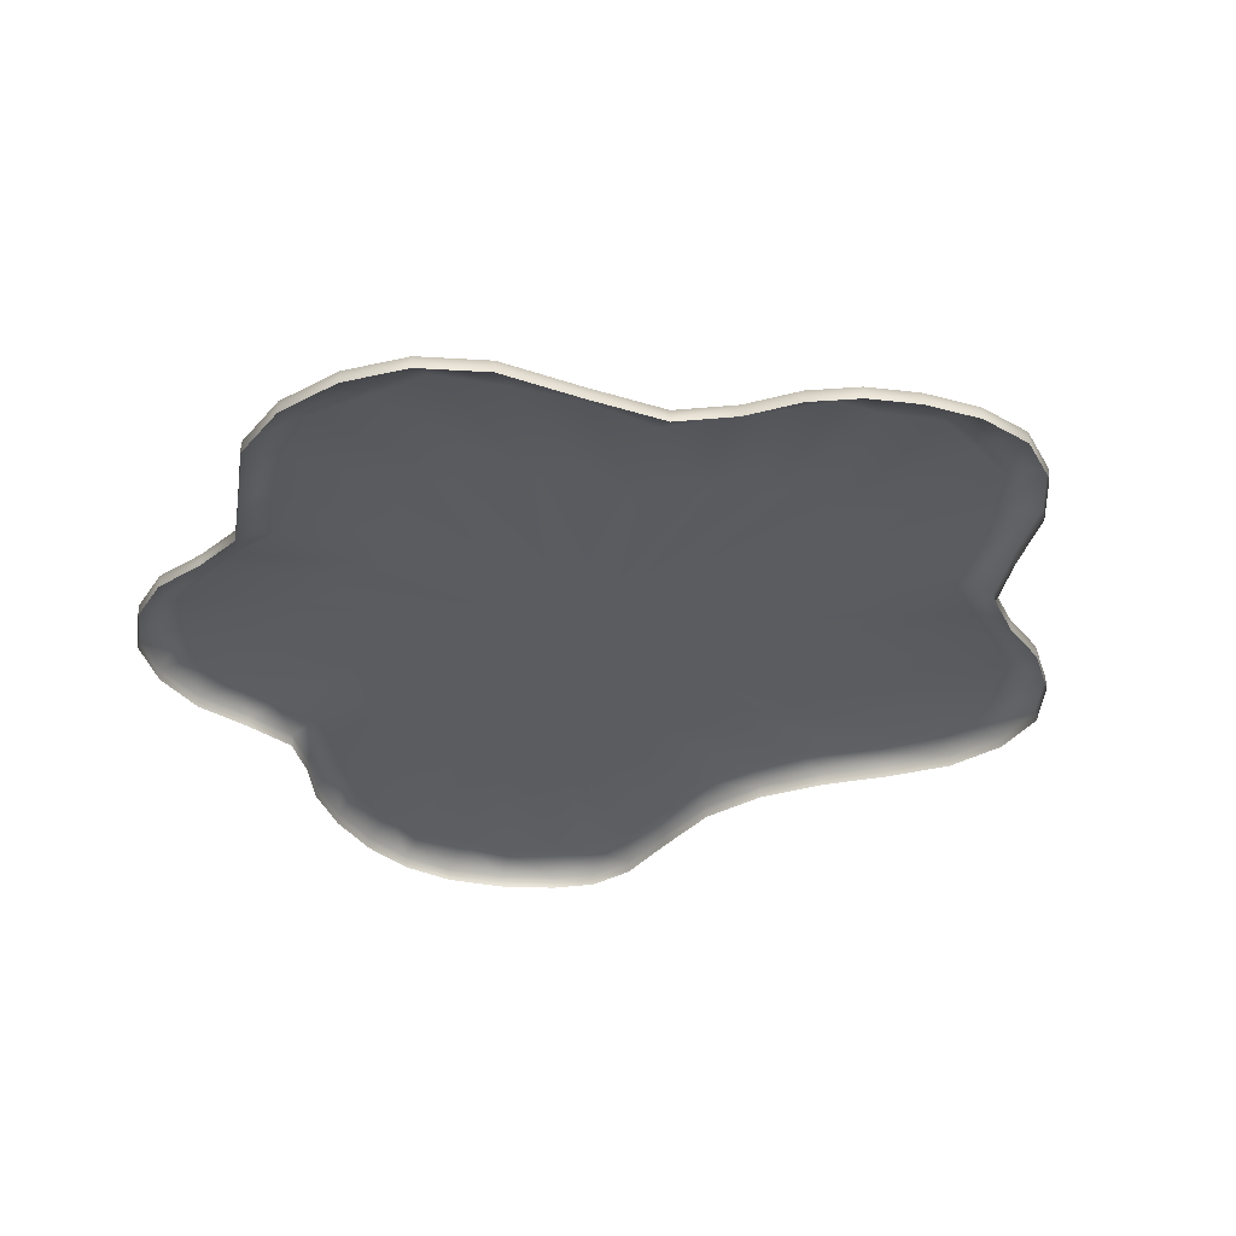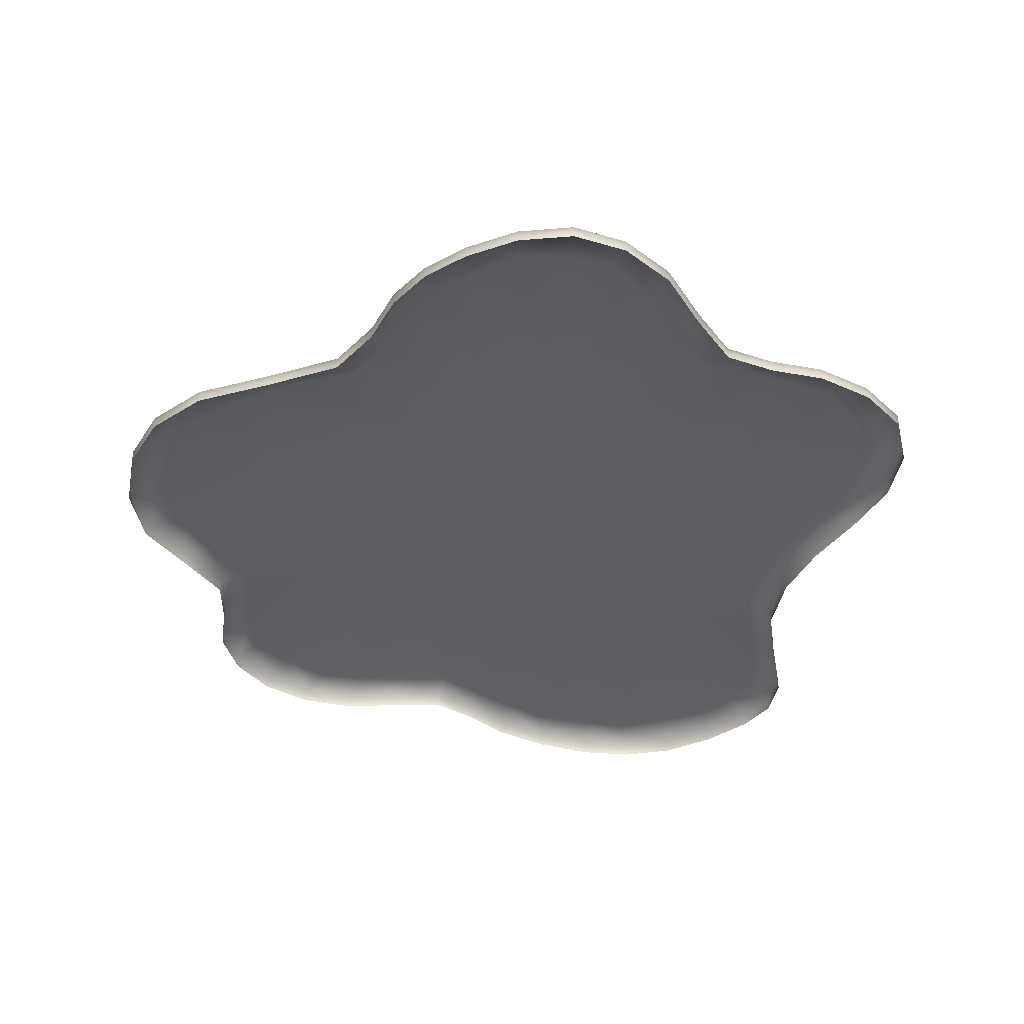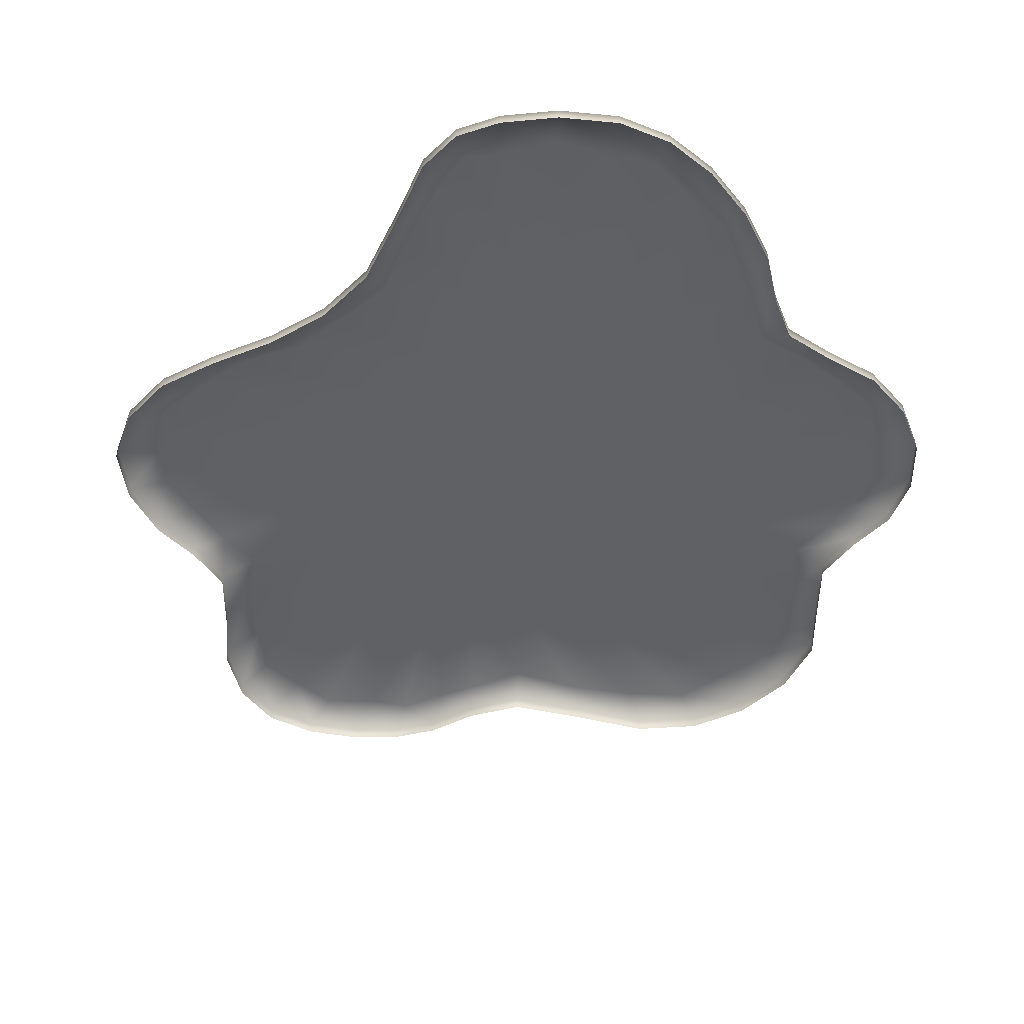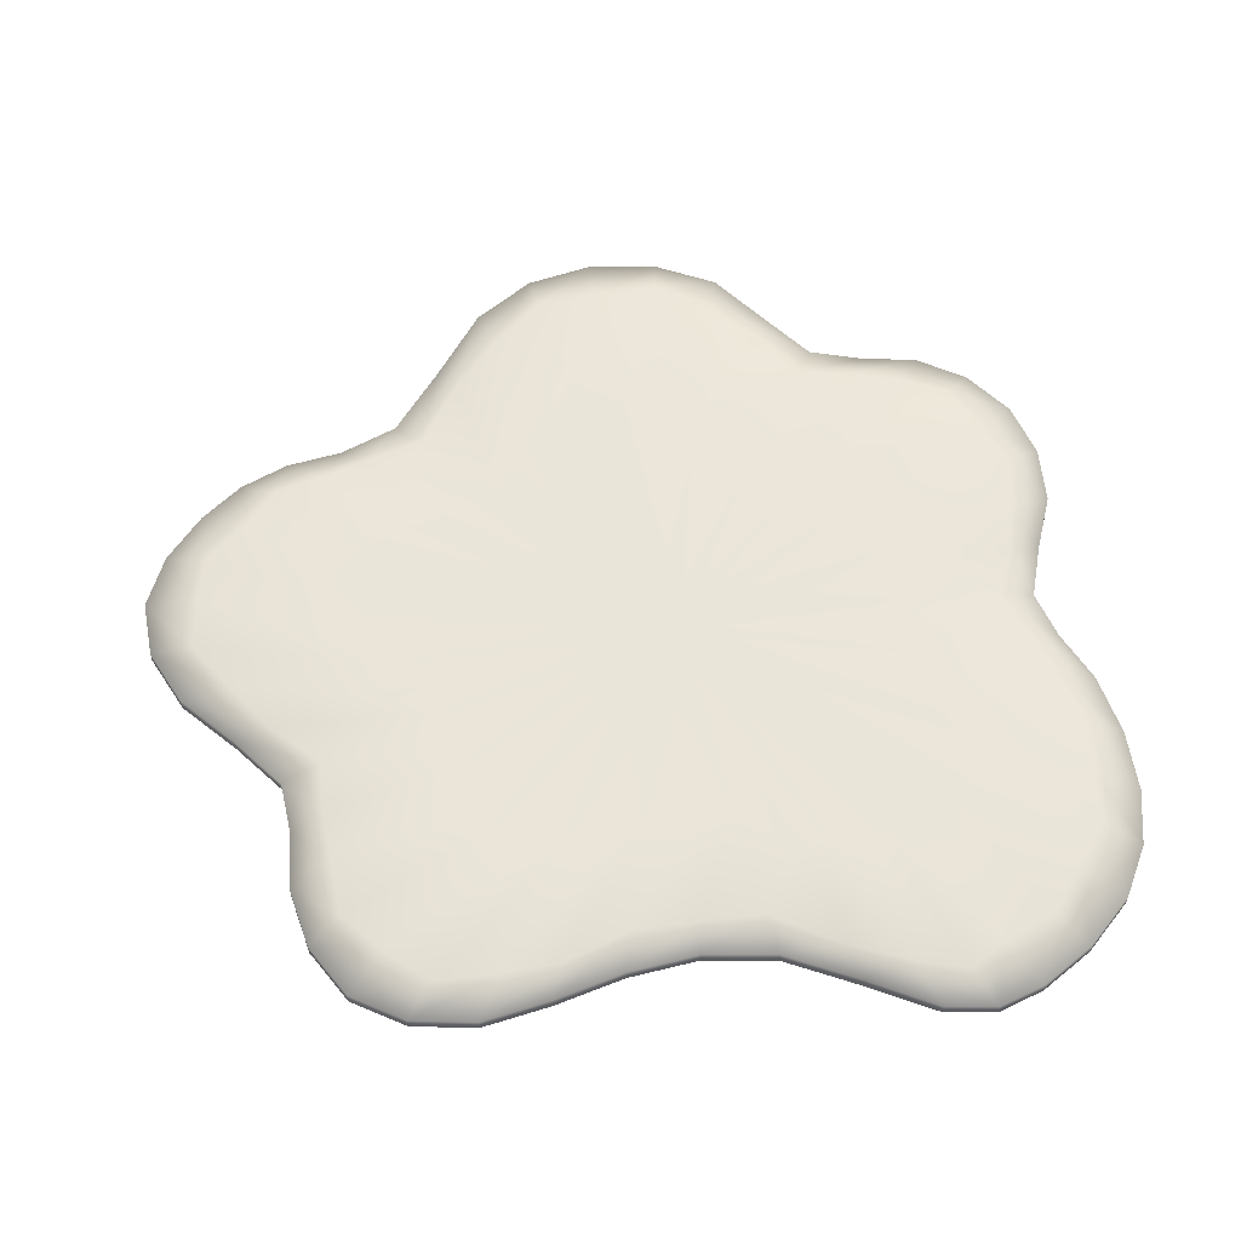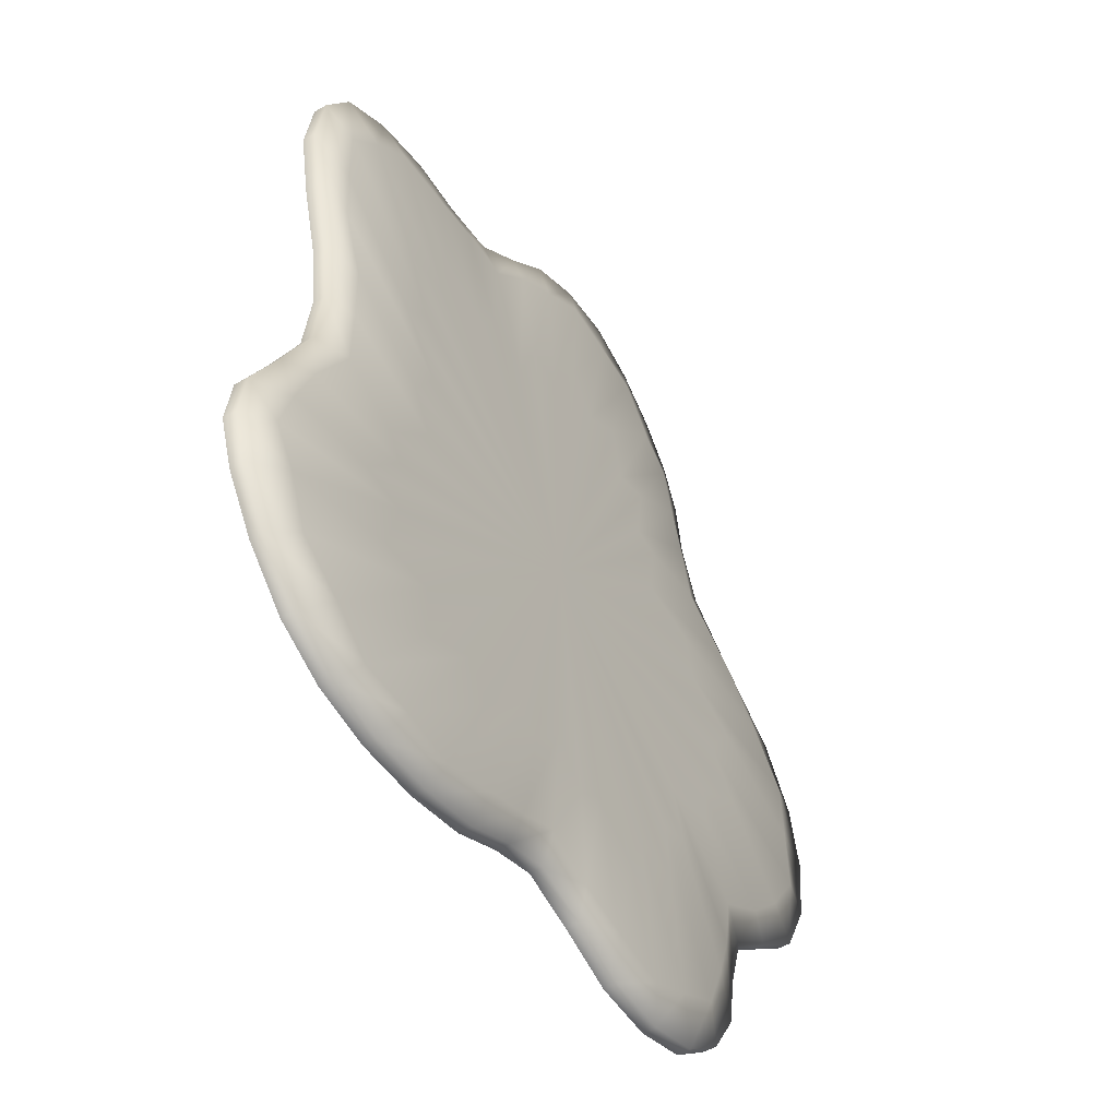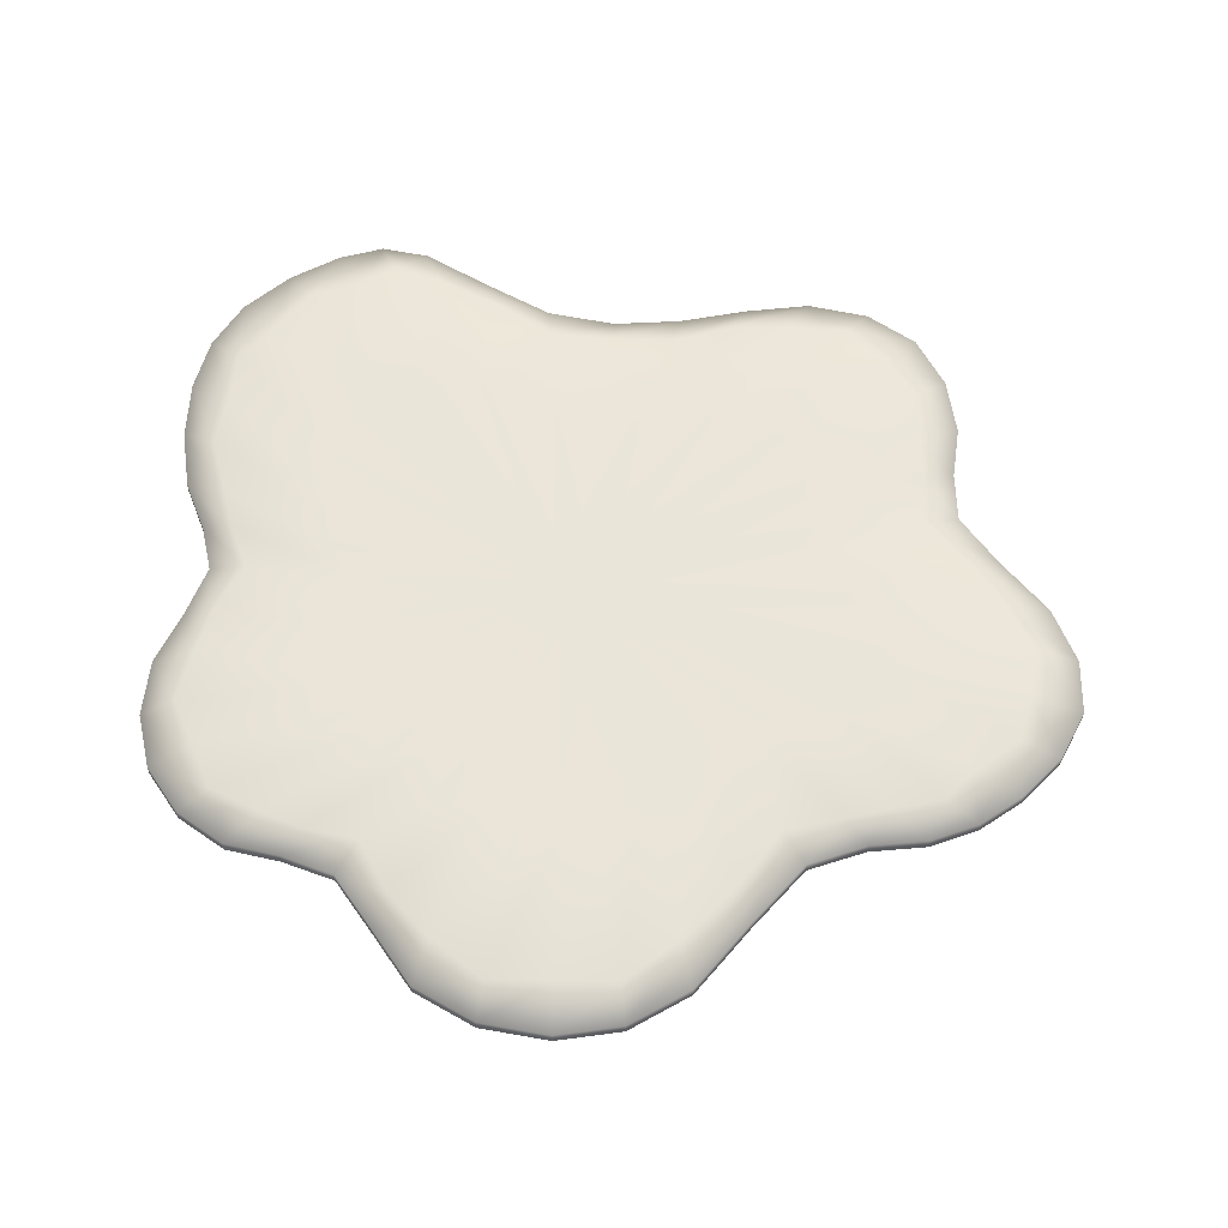
<metadata>
{"format":"obj","ext":"obj","renderer":"f3d","projection":"perspective","resolution":1024,"background":"white","views":[{"elev":-34.1,"azim":-60.6,"up":"+Y"},{"elev":-38.5,"azim":-17.3,"up":"+Y"},{"elev":-47.6,"azim":128.6,"up":"+Y"},{"elev":58.1,"azim":82.6,"up":"+Y"},{"elev":-50.5,"azim":122.4,"up":"+Z"},{"elev":58.3,"azim":-85.8,"up":"+Y"}]}
</metadata>
<code>
v  13.53 0 -1.941
v  14.87 0 -4.71
v  14.87 0.498 -4.71
v  13.53 0.498 -1.941
v  16.17 0 -7.217
v  16.17 0.498 -7.217
v  14.48 0.8715 -6.459
v  13.63 0.8715 -4.318
v  12.13 0.8715 -1.739
v  16.42 0 -9.129
v  16.42 0.498 -9.129
v  15.83 0 -10.85
v  15.83 0.498 -10.85
v  14.18 0.8715 -9.718
v  15.06 0.8715 -8.368
v  14.6 0 -12.77
v  14.6 0.498 -12.77
v  12.93 0 -14.46
v  12.93 0.498 -14.46
v  11.58 0.8715 -12.94
v  13.38 0.8715 -11.7
v  11 0 -15.47
v  11 0.498 -15.47
v  8.817 0 -15.91
v  8.817 0.498 -15.91
v  7.896 0.8715 -14.25
v  10.08 0.8715 -14.18
v  6.378 0 -15.85
v  6.378 0.498 -15.85
v  4.01 0 -15.34
v  4.01 0.498 -15.34
v  3.596 0.8715 -13.74
v  5.846 0.8715 -14.53
v  2.041 0 -14.41
v  2.041 0.498 -14.41
v  0.177 0 -13.85
v  0.177 0.498 -13.85
v  0.1566 0.8715 -12.42
v  1.871 0.8715 -13.21
v  -1.878 0 -14.49
v  -1.878 0.498 -14.49
v  -4.078 0 -15.33
v  -4.078 0.498 -15.33
v  -3.654 0.8715 -13.73
v  -1.721 0.8715 -13.28
v  -6.378 0 -15.42
v  -6.378 0.498 -15.42
v  -8.524 0 -14.76
v  -8.524 0.498 -14.76
v  -7.632 0.8715 -13.22
v  -5.846 0.8715 -14.13
v  -10.26 0 -13.4
v  -10.26 0.498 -13.4
v  -11.4 0 -11.55
v  -11.4 0.498 -11.55
v  -10.2 0.8715 -10.34
v  -9.408 0.8715 -12.29
v  -11.74 0 -9.419
v  -11.74 0.498 -9.419
v  -12.35 0 -7.387
v  -12.35 0.498 -7.387
v  -11.07 0.8715 -6.622
v  -10.76 0.8715 -8.634
v  -14.27 0 -5.833
v  -14.27 0.498 -5.833
v  -16.39 0 -4.159
v  -16.39 0.498 -4.159
v  -14.67 0.8715 -3.719
v  -13.08 0.8715 -5.347
v  -17.57 0 -1.769
v  -17.57 0.498 -1.769
v  -17.86 0 0.8988
v  -17.86 0.498 0.8988
v  -15.99 0.8715 0.8035
v  -16.1 0.8715 -1.621
v  -17.32 0 3.403
v  -17.32 0.498 3.403
v  -15.8 0 5.65
v  -15.8 0.498 5.65
v  -14.15 0.8715 5.058
v  -15.88 0.8715 3.119
v  -13.15 0 7.547
v  -13.15 0.498 7.547
v  -10.7 0 9.426
v  -10.7 0.498 9.426
v  -9.605 0.8715 8.447
v  -12.06 0.8715 6.918
v  -9.798 0 11.62
v  -9.798 0.498 11.62
v  -9.443 0 13.79
v  -9.443 0.498 13.79
v  -8.455 0.8715 12.35
v  -8.982 0.8715 10.65
v  -8.647 0 15.6
v  -8.647 0.498 15.6
v  -7.405 0 17.17
v  -7.405 0.498 17.17
v  -6.629 0.8715 15.38
v  -7.926 0.8715 14.3
v  -5.715 0 18.6
v  -5.715 0.498 18.6
v  -3.708 0 19.46
v  -3.708 0.498 19.46
v  -3.319 0.8715 17.43
v  -5.238 0.8715 17.05
v  -1.515 0 19.33
v  -1.515 0.498 19.33
v  0.6681 0 18.29
v  0.6681 0.498 18.29
v  0.5964 0.8715 16.37
v  -1.389 0.8715 17.72
v  2.648 0 16.41
v  2.648 0.498 16.41
v  4.581 0 14.82
v  4.581 0.498 14.82
v  4.105 0.8715 13.29
v  2.427 0.8715 15.05
v  6.626 0 14.62
v  6.626 0.498 14.62
v  8.804 0 14.78
v  8.804 0.498 14.78
v  7.889 0.8715 13.24
v  6.074 0.8715 13.4
v  11.13 0 14.27
v  11.13 0.498 14.27
v  13.14 0 13.05
v  13.14 0.498 13.05
v  11.76 0.8715 11.69
v  10.21 0.8715 13.09
v  14.33 0 11.08
v  14.33 0.498 11.08
v  14.7 0 8.653
v  14.7 0.498 8.653
v  13.16 0.8715 7.75
v  13.13 0.8715 10.16
v  14.22 0 6.078
v  14.22 0.498 6.078
v  13.51 0 3.424
v  13.51 0.498 3.424
v  12.11 0.8715 3.067
v  13.03 0.8715 5.572
v  13.18 0 0.7609
v  13.18 0.498 0.7609
v  12.08 0.8715 0.6974
v  9.913 0.996 -3.14
v  7.936 0.996 -1.135
v  9.39 0.996 -4.185
v  0.0266 0.996 0.0193
v  10.95 0.996 -6.086
v  9.209 0.996 -6.335
v  9.734 0.996 -8.512
v  7.529 0.996 -8.406
v  7.332 0.996 -10.32
v  5.132 0.996 -9.259
v  4.252 0.996 -10.57
v  2.356 0.996 -8.932
v  1.361 0.996 -9.605
v  0.0953 0.996 -8.131
v  -1.252 0.996 -9.659
v  -2.383 0.996 -8.914
v  -4.252 0.996 -10.28
v  -4.955 0.996 -8.582
v  -6.842 0.996 -8.935
v  -6.617 0.996 -6.726
v  -7.828 0.996 -6.279
v  -7.257 0.996 -4.329
v  -9.515 0.996 -3.889
v  -9.522 0.996 -2.396
v  -11.71 0.996 -1.179
v  -10.38 0.996 0.5175
v  -11.55 0.996 2.269
v  -9.171 0.996 3.281
v  -8.768 0.996 5.031
v  -6.308 0.996 5.511
v  -6.532 0.996 7.747
v  -5.49 0.996 8.031
v  -5.764 0.996 10.4
v  -4.301 0.996 10.01
v  -3.81 0.996 12.4
v  -2.155 0.996 11.31
v  -1.01 0.996 12.89
v  0.3812 0.996 10.63
v  1.765 0.996 10.94
v  2.677 0.996 8.705
v  4.418 0.996 9.748
v  5.142 0.996 8.595
v  7.423 0.996 9.516
v  7.629 0.996 7.584
v  9.553 0.996 7.387
v  8.537 0.996 5.042
v  9.479 0.996 4.052
v  7.897 0.996 1.997
v  8.788 0.996 0.5072
o Cylinder009
g Cylinder009
f 1 2 3 4
f 2 5 6 3
f 7 8 3 6
f 8 9 4 3
f 5 10 11 6
f 10 12 13 11
f 14 15 11 13
f 15 7 6 11
f 12 16 17 13
f 16 18 19 17
f 20 21 17 19
f 21 14 13 17
f 18 22 23 19
f 22 24 25 23
f 26 27 23 25
f 27 20 19 23
f 24 28 29 25
f 28 30 31 29
f 32 33 29 31
f 33 26 25 29
f 30 34 35 31
f 34 36 37 35
f 38 39 35 37
f 39 32 31 35
f 36 40 41 37
f 40 42 43 41
f 44 45 41 43
f 45 38 37 41
f 42 46 47 43
f 46 48 49 47
f 50 51 47 49
f 51 44 43 47
f 48 52 53 49
f 52 54 55 53
f 56 57 53 55
f 57 50 49 53
f 54 58 59 55
f 58 60 61 59
f 62 63 59 61
f 63 56 55 59
f 60 64 65 61
f 64 66 67 65
f 68 69 65 67
f 69 62 61 65
f 66 70 71 67
f 70 72 73 71
f 74 75 71 73
f 75 68 67 71
f 72 76 77 73
f 76 78 79 77
f 80 81 77 79
f 81 74 73 77
f 78 82 83 79
f 82 84 85 83
f 86 87 83 85
f 87 80 79 83
f 84 88 89 85
f 88 90 91 89
f 92 93 89 91
f 93 86 85 89
f 90 94 95 91
f 94 96 97 95
f 98 99 95 97
f 99 92 91 95
f 96 100 101 97
f 100 102 103 101
f 104 105 101 103
f 105 98 97 101
f 102 106 107 103
f 106 108 109 107
f 110 111 107 109
f 111 104 103 107
f 108 112 113 109
f 112 114 115 113
f 116 117 113 115
f 117 110 109 113
f 114 118 119 115
f 118 120 121 119
f 122 123 119 121
f 123 116 115 119
f 120 124 125 121
f 124 126 127 125
f 128 129 125 127
f 129 122 121 125
f 126 130 131 127
f 130 132 133 131
f 134 135 131 133
f 135 128 127 131
f 132 136 137 133
f 136 138 139 137
f 140 141 137 139
f 141 134 133 137
f 138 142 143 139
f 142 1 4 143
f 9 144 143 4
f 144 140 139 143
f 9 8 145 146
f 8 7 147 145
f 148 146 145 147
f 7 15 149 147
f 15 14 150 149
f 148 147 149 150
f 14 21 151 150
f 21 20 152 151
f 148 150 151 152
f 20 27 153 152
f 27 26 154 153
f 148 152 153 154
f 26 33 155 154
f 33 32 156 155
f 148 154 155 156
f 32 39 157 156
f 39 38 158 157
f 148 156 157 158
f 38 45 159 158
f 45 44 160 159
f 148 158 159 160
f 44 51 161 160
f 51 50 162 161
f 148 160 161 162
f 50 57 163 162
f 57 56 164 163
f 148 162 163 164
f 56 63 165 164
f 63 62 166 165
f 148 164 165 166
f 62 69 167 166
f 69 68 168 167
f 148 166 167 168
f 68 75 169 168
f 75 74 170 169
f 148 168 169 170
f 74 81 171 170
f 81 80 172 171
f 148 170 171 172
f 80 87 173 172
f 87 86 174 173
f 148 172 173 174
f 86 93 175 174
f 93 92 176 175
f 148 174 175 176
f 92 99 177 176
f 99 98 178 177
f 148 176 177 178
f 98 105 179 178
f 105 104 180 179
f 148 178 179 180
f 104 111 181 180
f 111 110 182 181
f 148 180 181 182
f 110 117 183 182
f 117 116 184 183
f 148 182 183 184
f 116 123 185 184
f 123 122 186 185
f 148 184 185 186
f 122 129 187 186
f 129 128 188 187
f 148 186 187 188
f 128 135 189 188
f 135 134 190 189
f 148 188 189 190
f 134 141 191 190
f 141 140 192 191
f 148 190 191 192
f 140 144 193 192
f 144 9 146 193
f 148 192 193 146

</code>
